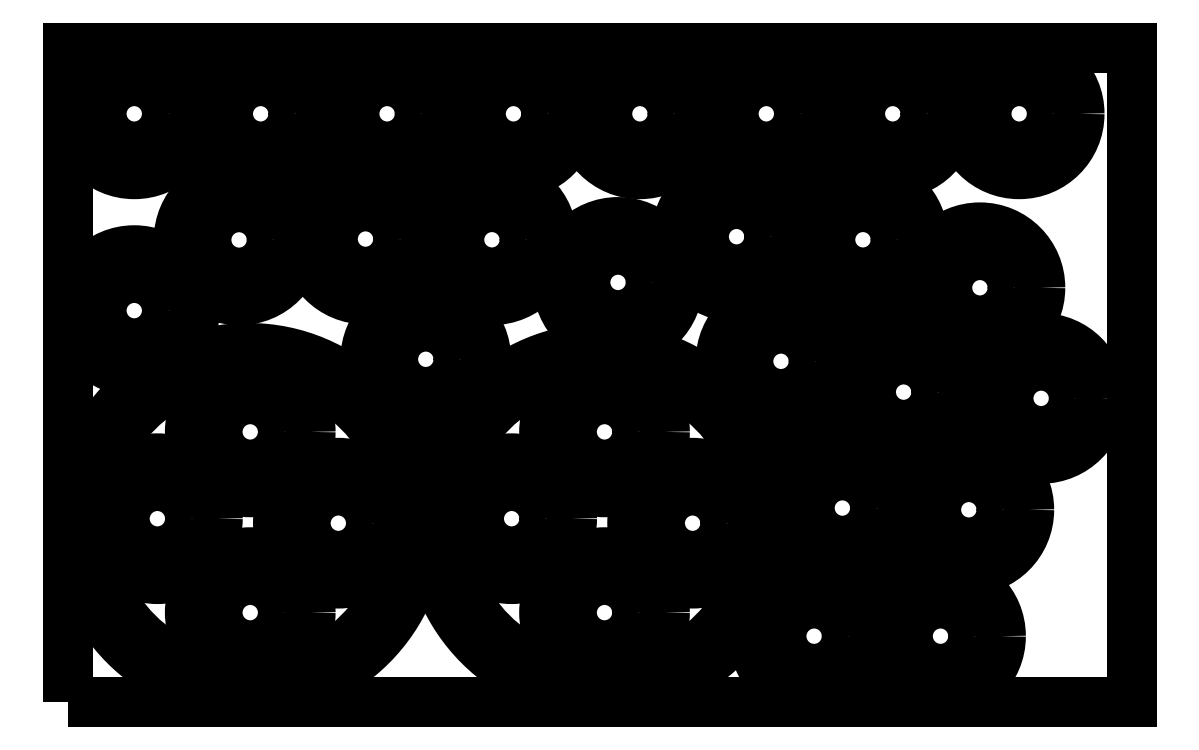
<metadata>
{"format":"dxf","ext":"dxf","renderer":"ezdxf+matplotlib","layout":"modelspace","background":"white","min_lineweight":24,"dpi":150}
</metadata>
<code>
0
SECTION
2
ENTITIES
0
POLYLINE
8
0
10
0
20
0
39
0
70
1
66
1
0
VERTEX
8
0
10
0
20
0
42
-0
0
VERTEX
8
0
10
2600
20
0
42
-0
0
VERTEX
8
0
10
2600
20
1600
42
-0
0
VERTEX
8
0
10
0
20
1600
42
-0
0
SEQEND
0
POLYLINE
8
0
10
0
20
0
39
0
70
1
66
1
0
VERTEX
8
0
10
592.5
20
219.2
42
1
0
VERTEX
8
0
10
297.5
20
219.2
42
1
0
SEQEND
0
POLYLINE
8
0
10
0
20
0
39
0
70
1
66
1
0
VERTEX
8
0
10
525
20
219.2
42
-1
0
VERTEX
8
0
10
365
20
219.2
42
-1
0
SEQEND
0
POLYLINE
8
0
10
0
20
0
39
0
70
1
66
1
0
VERTEX
8
0
10
866
20
440
42
1
0
VERTEX
8
0
10
14.05
20
440
42
1
0
SEQEND
0
POLYLINE
8
0
10
0
20
0
39
0
70
1
66
1
0
VERTEX
8
0
10
822.5
20
440
42
-1
0
VERTEX
8
0
10
57.55
20
440
42
-1
0
SEQEND
0
POLYLINE
8
0
10
0
20
0
39
0
70
1
66
1
0
VERTEX
8
0
10
365.6
20
448.7
42
1
0
VERTEX
8
0
10
70.58
20
448.7
42
1
0
SEQEND
0
POLYLINE
8
0
10
0
20
0
39
0
70
1
66
1
0
VERTEX
8
0
10
298.1
20
448.7
42
-1
0
VERTEX
8
0
10
138.1
20
448.7
42
-1
0
SEQEND
0
POLYLINE
8
0
10
0
20
0
39
0
70
1
66
1
0
VERTEX
8
0
10
309.1
20
957.4
42
1
0
VERTEX
8
0
10
14.05
20
957.4
42
1
0
SEQEND
0
POLYLINE
8
0
10
0
20
0
39
0
70
1
66
1
0
VERTEX
8
0
10
241.6
20
957.4
42
-1
0
VERTEX
8
0
10
81.55
20
957.4
42
-1
0
SEQEND
0
POLYLINE
8
0
10
0
20
0
39
0
70
1
66
1
0
VERTEX
8
0
10
1022
20
838.4
42
1
0
VERTEX
8
0
10
726.7
20
838.4
42
1
0
SEQEND
0
POLYLINE
8
0
10
0
20
0
39
0
70
1
66
1
0
VERTEX
8
0
10
954.2
20
838.4
42
-1
0
VERTEX
8
0
10
794.2
20
838.4
42
-1
0
SEQEND
0
POLYLINE
8
0
10
0
20
0
39
0
70
1
66
1
0
VERTEX
8
0
10
309.1
20
1438
42
1
0
VERTEX
8
0
10
14.05
20
1438
42
1
0
SEQEND
0
POLYLINE
8
0
10
0
20
0
39
0
70
1
66
1
0
VERTEX
8
0
10
241.6
20
1438
42
-1
0
VERTEX
8
0
10
81.55
20
1438
42
-1
0
SEQEND
0
POLYLINE
8
0
10
0
20
0
39
0
70
1
66
1
0
VERTEX
8
0
10
2526
20
742.9
42
1
0
VERTEX
8
0
10
2231
20
742.9
42
1
0
SEQEND
0
POLYLINE
8
0
10
0
20
0
39
0
70
1
66
1
0
VERTEX
8
0
10
2458
20
742.9
42
-1
0
VERTEX
8
0
10
2298
20
742.9
42
-1
0
SEQEND
0
POLYLINE
8
0
10
0
20
0
39
0
70
1
66
1
0
VERTEX
8
0
10
592.5
20
660.9
42
1
0
VERTEX
8
0
10
297.5
20
660.9
42
1
0
SEQEND
0
POLYLINE
8
0
10
0
20
0
39
0
70
1
66
1
0
VERTEX
8
0
10
525
20
660.9
42
-1
0
VERTEX
8
0
10
365
20
660.9
42
-1
0
SEQEND
0
POLYLINE
8
0
10
0
20
0
39
0
70
1
66
1
0
VERTEX
8
0
10
807.9
20
437.8
42
1
0
VERTEX
8
0
10
512.9
20
437.8
42
1
0
SEQEND
0
POLYLINE
8
0
10
0
20
0
39
0
70
1
66
1
0
VERTEX
8
0
10
740.4
20
437.8
42
-1
0
VERTEX
8
0
10
580.4
20
437.8
42
-1
0
SEQEND
0
POLYLINE
8
0
10
0
20
0
39
0
70
1
66
1
0
VERTEX
8
0
10
1459
20
219.2
42
1
0
VERTEX
8
0
10
1164
20
219.2
42
1
0
SEQEND
0
POLYLINE
8
0
10
0
20
0
39
0
70
1
66
1
0
VERTEX
8
0
10
1391
20
219.2
42
-1
0
VERTEX
8
0
10
1231
20
219.2
42
-1
0
SEQEND
0
POLYLINE
8
0
10
0
20
0
39
0
70
1
66
1
0
VERTEX
8
0
10
1732
20
440
42
1
0
VERTEX
8
0
10
880.1
20
440
42
1
0
SEQEND
0
POLYLINE
8
0
10
0
20
0
39
0
70
1
66
1
0
VERTEX
8
0
10
1689
20
440
42
-1
0
VERTEX
8
0
10
923.6
20
440
42
-1
0
SEQEND
0
POLYLINE
8
0
10
0
20
0
39
0
70
1
66
1
0
VERTEX
8
0
10
1232
20
448.7
42
1
0
VERTEX
8
0
10
936.6
20
448.7
42
1
0
SEQEND
0
POLYLINE
8
0
10
0
20
0
39
0
70
1
66
1
0
VERTEX
8
0
10
1164
20
448.7
42
-1
0
VERTEX
8
0
10
1004
20
448.7
42
-1
0
SEQEND
0
POLYLINE
8
0
10
0
20
0
39
0
70
1
66
1
0
VERTEX
8
0
10
1459
20
660.9
42
1
0
VERTEX
8
0
10
1164
20
660.9
42
1
0
SEQEND
0
POLYLINE
8
0
10
0
20
0
39
0
70
1
66
1
0
VERTEX
8
0
10
1391
20
660.9
42
-1
0
VERTEX
8
0
10
1231
20
660.9
42
-1
0
SEQEND
0
POLYLINE
8
0
10
0
20
0
39
0
70
1
66
1
0
VERTEX
8
0
10
1674
20
437.8
42
1
0
VERTEX
8
0
10
1379
20
437.8
42
1
0
SEQEND
0
POLYLINE
8
0
10
0
20
0
39
0
70
1
66
1
0
VERTEX
8
0
10
1606
20
437.8
42
-1
0
VERTEX
8
0
10
1446
20
437.8
42
-1
0
SEQEND
0
POLYLINE
8
0
10
0
20
0
39
0
70
1
66
1
0
VERTEX
8
0
10
618.1
20
1438
42
1
0
VERTEX
8
0
10
323.1
20
1438
42
1
0
SEQEND
0
POLYLINE
8
0
10
0
20
0
39
0
70
1
66
1
0
VERTEX
8
0
10
550.6
20
1438
42
-1
0
VERTEX
8
0
10
390.6
20
1438
42
-1
0
SEQEND
0
POLYLINE
8
0
10
0
20
0
39
0
70
1
66
1
0
VERTEX
8
0
10
927.1
20
1438
42
1
0
VERTEX
8
0
10
632.1
20
1438
42
1
0
SEQEND
0
POLYLINE
8
0
10
0
20
0
39
0
70
1
66
1
0
VERTEX
8
0
10
859.6
20
1438
42
-1
0
VERTEX
8
0
10
699.6
20
1438
42
-1
0
SEQEND
0
POLYLINE
8
0
10
0
20
0
39
0
70
1
66
1
0
VERTEX
8
0
10
1236
20
1438
42
1
0
VERTEX
8
0
10
941.1
20
1438
42
1
0
SEQEND
0
POLYLINE
8
0
10
0
20
0
39
0
70
1
66
1
0
VERTEX
8
0
10
1169
20
1438
42
-1
0
VERTEX
8
0
10
1009
20
1438
42
-1
0
SEQEND
0
POLYLINE
8
0
10
0
20
0
39
0
70
1
66
1
0
VERTEX
8
0
10
1545
20
1438
42
1
0
VERTEX
8
0
10
1250
20
1438
42
1
0
SEQEND
0
POLYLINE
8
0
10
0
20
0
39
0
70
1
66
1
0
VERTEX
8
0
10
1478
20
1438
42
-1
0
VERTEX
8
0
10
1318
20
1438
42
-1
0
SEQEND
0
POLYLINE
8
0
10
0
20
0
39
0
70
1
66
1
0
VERTEX
8
0
10
1854
20
1438
42
1
0
VERTEX
8
0
10
1559
20
1438
42
1
0
SEQEND
0
POLYLINE
8
0
10
0
20
0
39
0
70
1
66
1
0
VERTEX
8
0
10
1787
20
1438
42
-1
0
VERTEX
8
0
10
1627
20
1438
42
-1
0
SEQEND
0
POLYLINE
8
0
10
0
20
0
39
0
70
1
66
1
0
VERTEX
8
0
10
2163
20
1438
42
1
0
VERTEX
8
0
10
1868
20
1438
42
1
0
SEQEND
0
POLYLINE
8
0
10
0
20
0
39
0
70
1
66
1
0
VERTEX
8
0
10
2096
20
1438
42
-1
0
VERTEX
8
0
10
1936
20
1438
42
-1
0
SEQEND
0
POLYLINE
8
0
10
0
20
0
39
0
70
1
66
1
0
VERTEX
8
0
10
874.3
20
1132
42
1
0
VERTEX
8
0
10
579.3
20
1132
42
1
0
SEQEND
0
POLYLINE
8
0
10
0
20
0
39
0
70
1
66
1
0
VERTEX
8
0
10
806.8
20
1132
42
-1
0
VERTEX
8
0
10
646.8
20
1132
42
-1
0
SEQEND
0
POLYLINE
8
0
10
0
20
0
39
0
70
1
66
1
0
VERTEX
8
0
10
565.3
20
1130
42
1
0
VERTEX
8
0
10
270.3
20
1130
42
1
0
SEQEND
0
POLYLINE
8
0
10
0
20
0
39
0
70
1
66
1
0
VERTEX
8
0
10
497.8
20
1130
42
-1
0
VERTEX
8
0
10
337.8
20
1130
42
-1
0
SEQEND
0
POLYLINE
8
0
10
0
20
0
39
0
70
1
66
1
0
VERTEX
8
0
10
1183
20
1131
42
1
0
VERTEX
8
0
10
888.4
20
1131
42
1
0
SEQEND
0
POLYLINE
8
0
10
0
20
0
39
0
70
1
66
1
0
VERTEX
8
0
10
1116
20
1131
42
-1
0
VERTEX
8
0
10
955.9
20
1131
42
-1
0
SEQEND
0
POLYLINE
8
0
10
0
20
0
39
0
70
1
66
1
0
VERTEX
8
0
10
1492
20
1026
42
1
0
VERTEX
8
0
10
1197
20
1026
42
1
0
SEQEND
0
POLYLINE
8
0
10
0
20
0
39
0
70
1
66
1
0
VERTEX
8
0
10
1424
20
1026
42
-1
0
VERTEX
8
0
10
1264
20
1026
42
-1
0
SEQEND
0
POLYLINE
8
0
10
0
20
0
39
0
70
1
66
1
0
VERTEX
8
0
10
1781
20
1138
42
1
0
VERTEX
8
0
10
1486
20
1138
42
1
0
SEQEND
0
POLYLINE
8
0
10
0
20
0
39
0
70
1
66
1
0
VERTEX
8
0
10
1714
20
1138
42
-1
0
VERTEX
8
0
10
1554
20
1138
42
-1
0
SEQEND
0
POLYLINE
8
0
10
0
20
0
39
0
70
1
66
1
0
VERTEX
8
0
10
2090
20
1131
42
1
0
VERTEX
8
0
10
1795
20
1131
42
1
0
SEQEND
0
POLYLINE
8
0
10
0
20
0
39
0
70
1
66
1
0
VERTEX
8
0
10
2023
20
1131
42
-1
0
VERTEX
8
0
10
1863
20
1131
42
-1
0
SEQEND
0
POLYLINE
8
0
10
0
20
0
39
0
70
1
66
1
0
VERTEX
8
0
10
1971
20
161.6
42
1
0
VERTEX
8
0
10
1676
20
161.6
42
1
0
SEQEND
0
POLYLINE
8
0
10
0
20
0
39
0
70
1
66
1
0
VERTEX
8
0
10
1903
20
161.6
42
-1
0
VERTEX
8
0
10
1743
20
161.6
42
-1
0
SEQEND
0
POLYLINE
8
0
10
0
20
0
39
0
70
1
66
1
0
VERTEX
8
0
10
1890
20
833.4
42
1
0
VERTEX
8
0
10
1595
20
833.4
42
1
0
SEQEND
0
POLYLINE
8
0
10
0
20
0
39
0
70
1
66
1
0
VERTEX
8
0
10
1822
20
833.4
42
-1
0
VERTEX
8
0
10
1662
20
833.4
42
-1
0
SEQEND
0
POLYLINE
8
0
10
0
20
0
39
0
70
1
66
1
0
VERTEX
8
0
10
2280
20
161.6
42
1
0
VERTEX
8
0
10
1985
20
161.6
42
1
0
SEQEND
0
POLYLINE
8
0
10
0
20
0
39
0
70
1
66
1
0
VERTEX
8
0
10
2212
20
161.6
42
-1
0
VERTEX
8
0
10
2052
20
161.6
42
-1
0
SEQEND
0
POLYLINE
8
0
10
0
20
0
39
0
70
1
66
1
0
VERTEX
8
0
10
2040
20
474.7
42
1
0
VERTEX
8
0
10
1745
20
474.7
42
1
0
SEQEND
0
POLYLINE
8
0
10
0
20
0
39
0
70
1
66
1
0
VERTEX
8
0
10
1973
20
474.7
42
-1
0
VERTEX
8
0
10
1813
20
474.7
42
-1
0
SEQEND
0
POLYLINE
8
0
10
0
20
0
39
0
70
1
66
1
0
VERTEX
8
0
10
2190
20
758.1
42
1
0
VERTEX
8
0
10
1895
20
758.1
42
1
0
SEQEND
0
POLYLINE
8
0
10
0
20
0
39
0
70
1
66
1
0
VERTEX
8
0
10
2122
20
758.1
42
-1
0
VERTEX
8
0
10
1962
20
758.1
42
-1
0
SEQEND
0
POLYLINE
8
0
10
0
20
0
39
0
70
1
66
1
0
VERTEX
8
0
10
2376
20
1013
42
1
0
VERTEX
8
0
10
2081
20
1013
42
1
0
SEQEND
0
POLYLINE
8
0
10
0
20
0
39
0
70
1
66
1
0
VERTEX
8
0
10
2309
20
1013
42
-1
0
VERTEX
8
0
10
2149
20
1013
42
-1
0
SEQEND
0
POLYLINE
8
0
10
0
20
0
39
0
70
1
66
1
0
VERTEX
8
0
10
2349
20
470.6
42
1
0
VERTEX
8
0
10
2054
20
470.6
42
1
0
SEQEND
0
POLYLINE
8
0
10
0
20
0
39
0
70
1
66
1
0
VERTEX
8
0
10
2282
20
470.6
42
-1
0
VERTEX
8
0
10
2122
20
470.6
42
-1
0
SEQEND
0
POLYLINE
8
0
10
0
20
0
39
0
70
1
66
1
0
VERTEX
8
0
10
2472
20
1438
42
1
0
VERTEX
8
0
10
2177
20
1438
42
1
0
SEQEND
0
POLYLINE
8
0
10
0
20
0
39
0
70
1
66
1
0
VERTEX
8
0
10
2405
20
1438
42
-1
0
VERTEX
8
0
10
2245
20
1438
42
-1
0
SEQEND
0
ENDSEC
0
EOF

</code>
